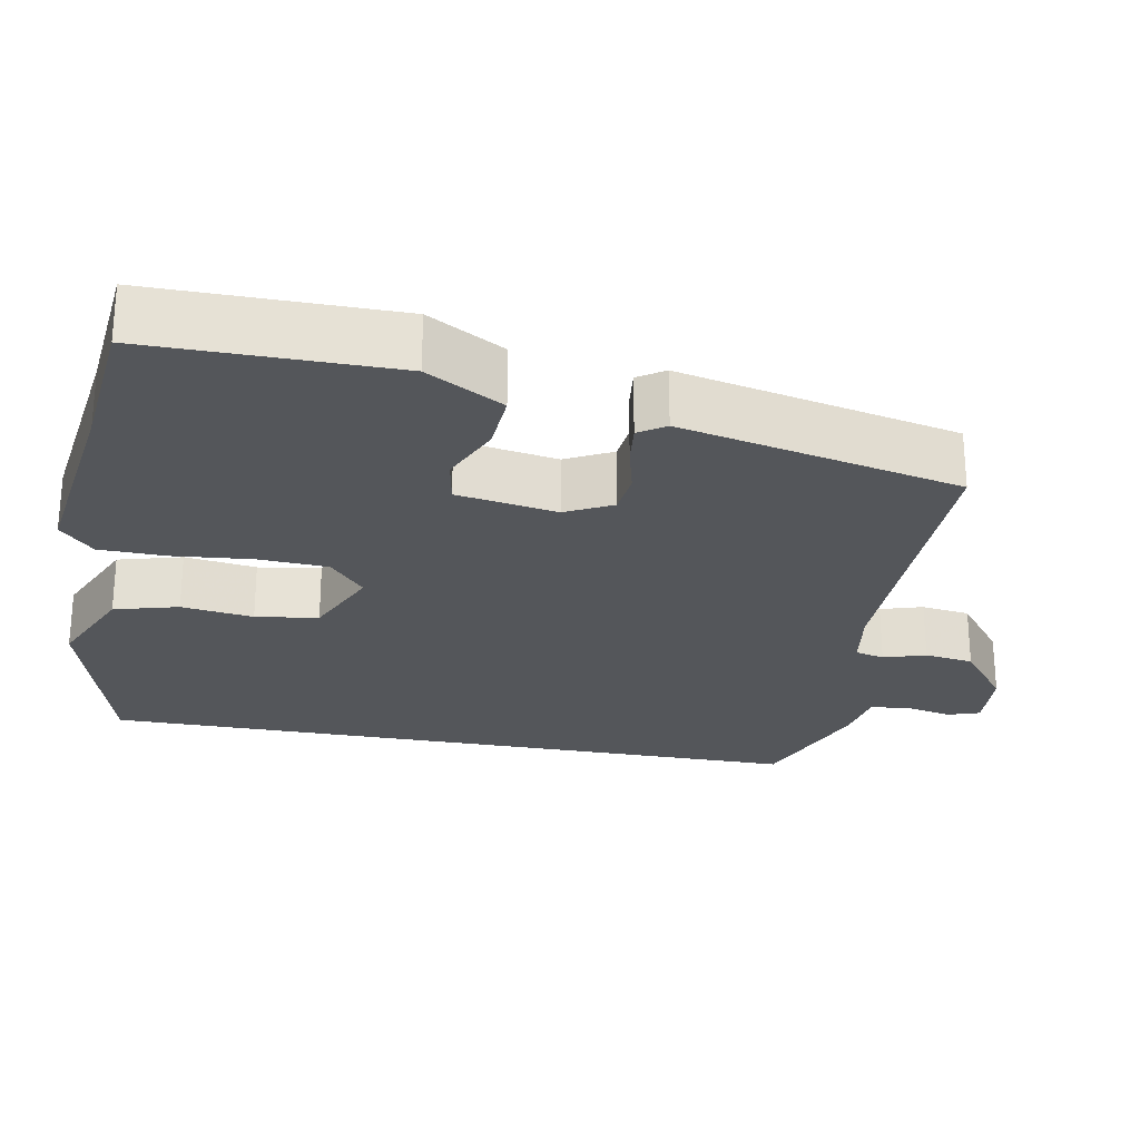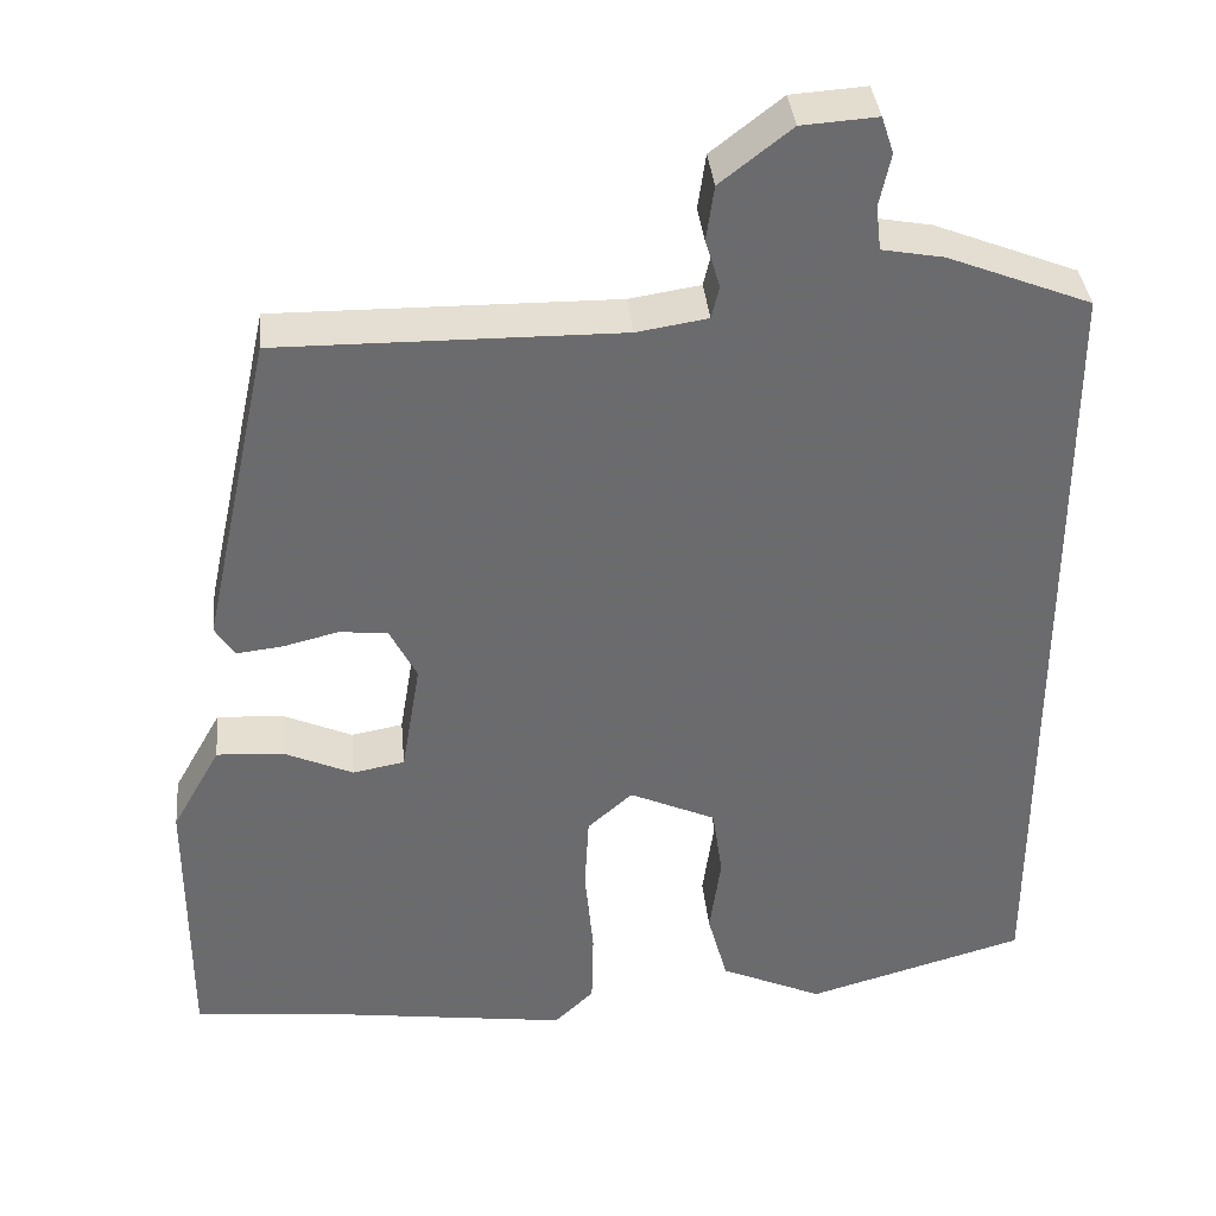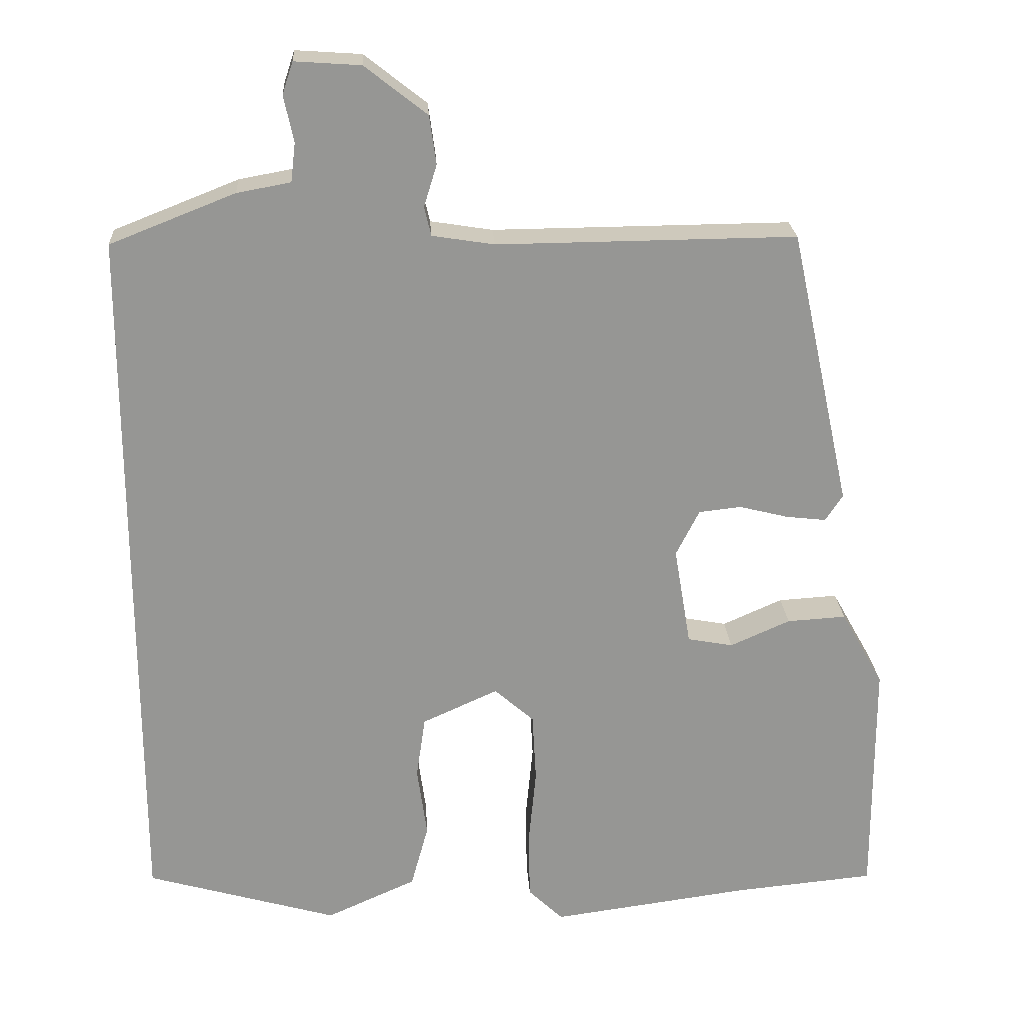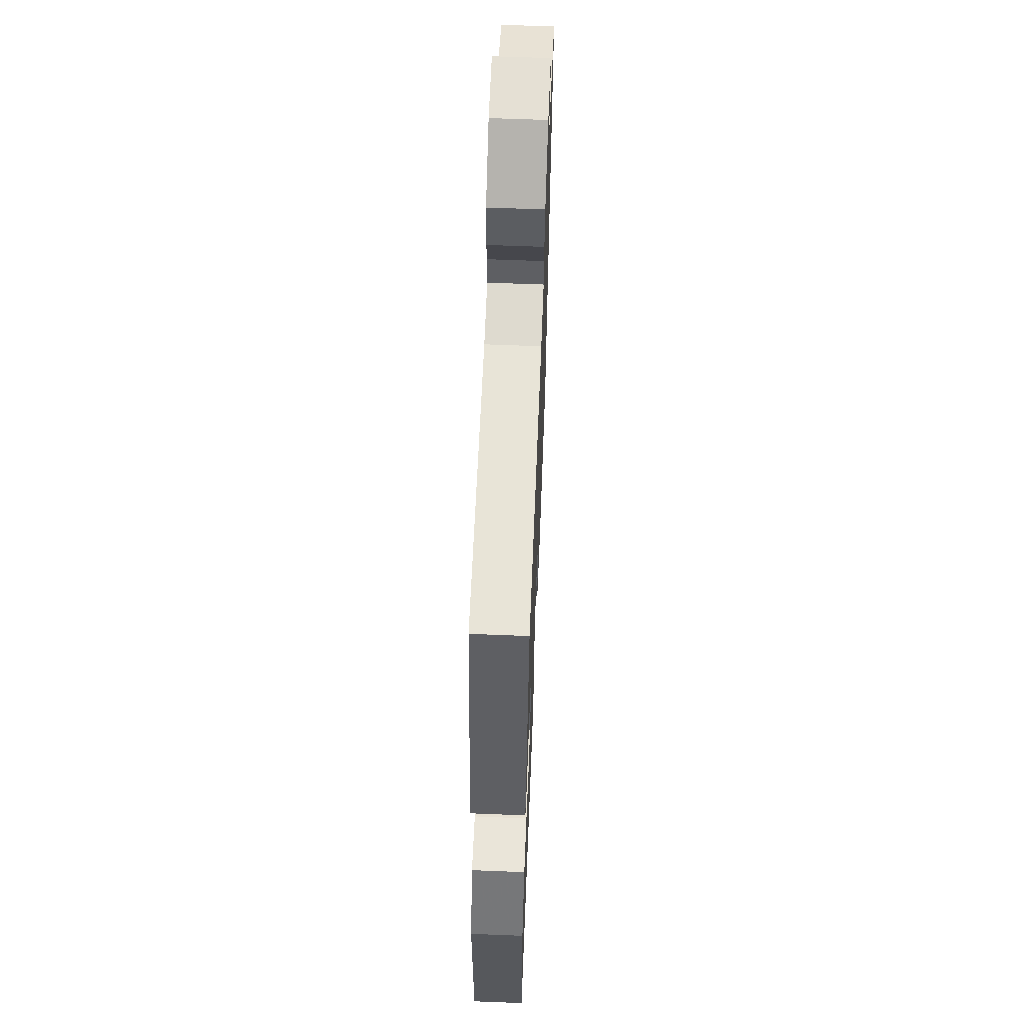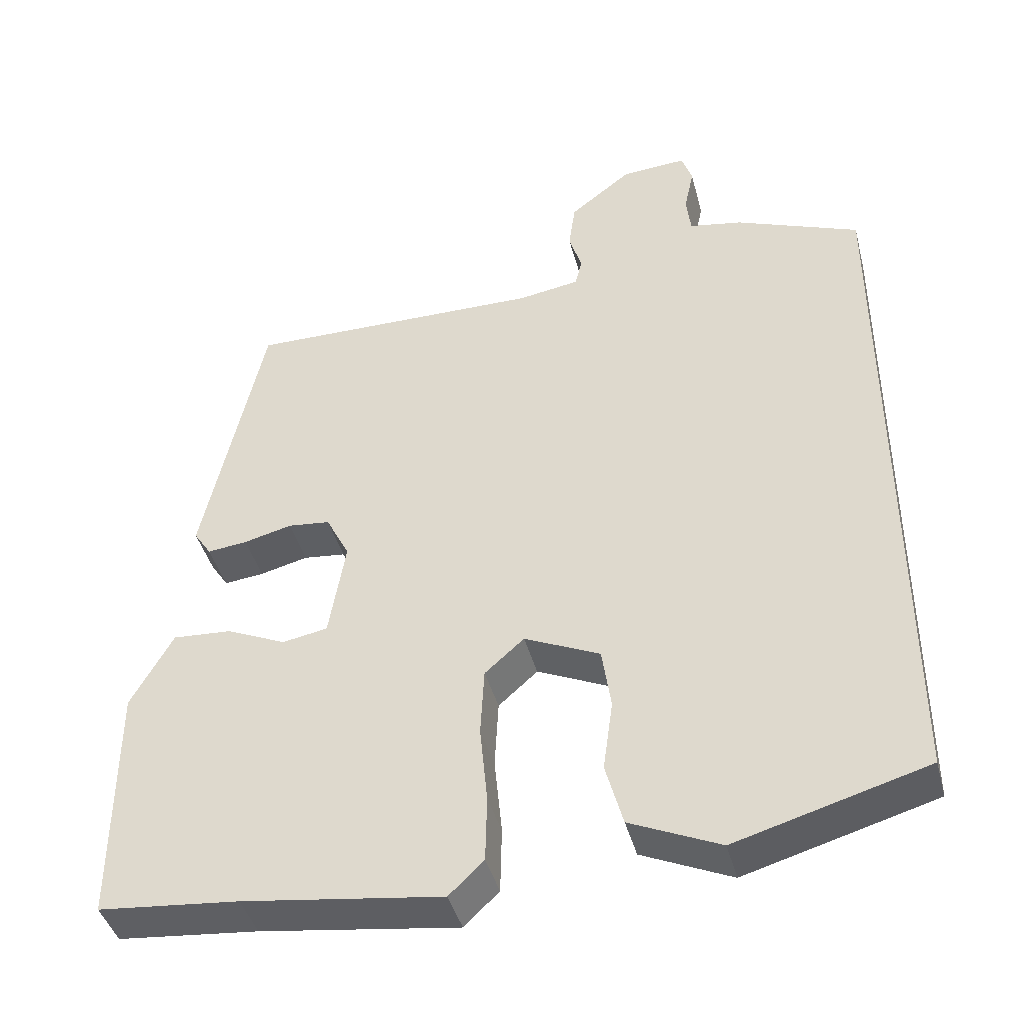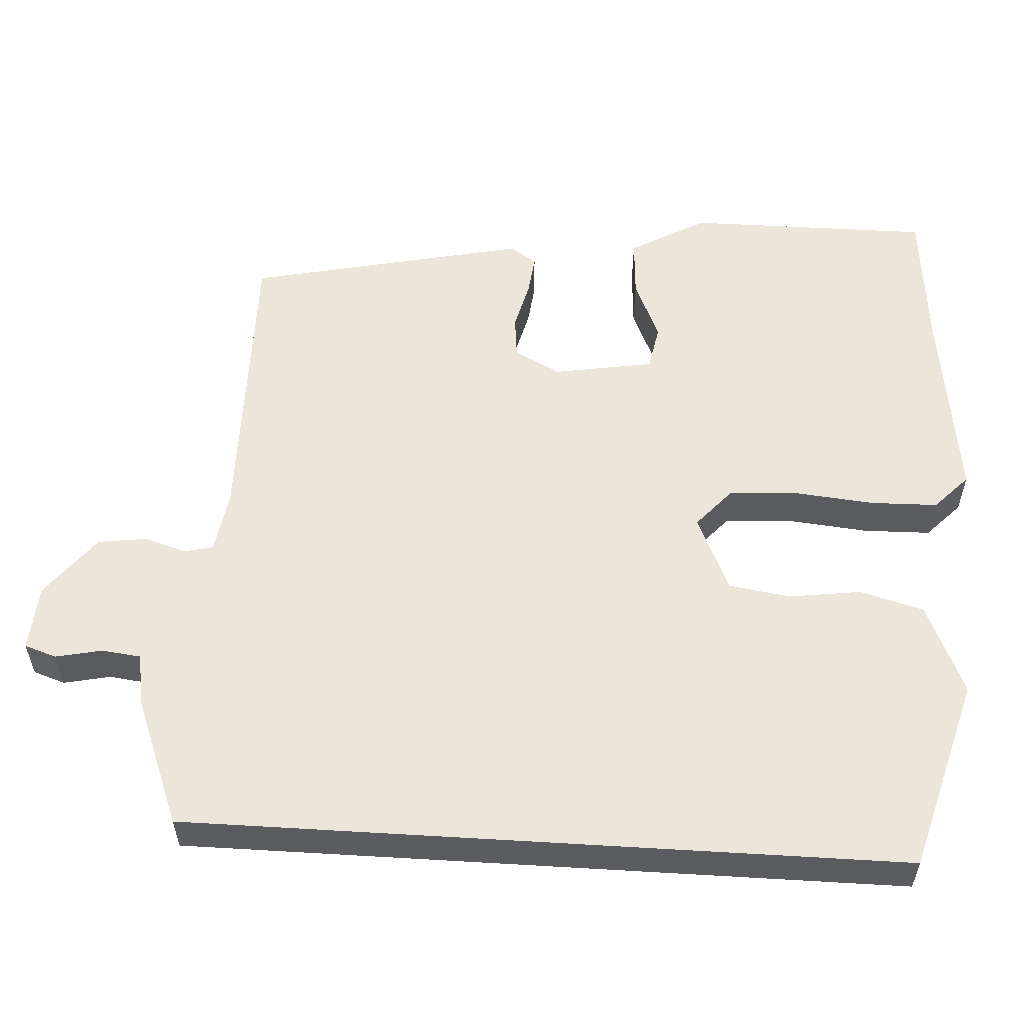
<metadata>
{"format":"obj","ext":"obj","renderer":"f3d","projection":"perspective","resolution":1024,"background":"white","views":[{"elev":-25.6,"azim":-100.5,"up":"+Y"},{"elev":36.9,"azim":-5.5,"up":"+Z"},{"elev":22.6,"azim":176.7,"up":"+Z"},{"elev":61.9,"azim":-87.7,"up":"+Z"},{"elev":-42.3,"azim":14.6,"up":"+Z"},{"elev":56.2,"azim":93.5,"up":"+Y"}]}
</metadata>
<code>
v 0.5 0.07 0.477
v 0.5 0.07 -0.463
v 0.247 0.07 -0.535
v 0.128 0.07 -0.482
v 0.105 0.07 -0.398
v 0.118 0.07 -0.304
v 0.106 0.07 -0.222
v 0.006 0.07 -0.177
v -0.046 0.07 -0.223
v -0.051 0.07 -0.314
v -0.041 0.07 -0.418
v -0.043 0.07 -0.506
v -0.089 0.07 -0.55
v -0.352 0.07 -0.514
v -0.538 0.07 -0.496
v -0.537 0.07 -0.175
v -0.481 0.07 -0.075
v -0.403 0.07 -0.08
v -0.324 0.07 -0.115
v -0.264 0.07 -0.104
v -0.242 0.07 0.027
v -0.273 0.07 0.088
v -0.329 0.07 0.094
v -0.393 0.07 0.078
v -0.446 0.07 0.072
v -0.469 0.07 0.107
v -0.389 0.07 0.473
v 0.005 0.07 0.469
v 0.087 0.07 0.482
v 0.096 0.07 0.52
v 0.079 0.07 0.575
v 0.088 0.07 0.639
v 0.17 0.07 0.703
v 0.257 0.07 0.709
v 0.271 0.07 0.667
v 0.258 0.07 0.606
v 0.264 0.07 0.555
v 0.335 0.07 0.542
v 0.5 0 0.477
v 0.5 0 -0.463
v 0.247 0 -0.535
v 0.128 0 -0.482
v 0.105 0 -0.398
v 0.118 0 -0.304
v 0.106 0 -0.222
v 0.006 0 -0.177
v -0.046 0 -0.223
v -0.051 0 -0.314
v -0.041 0 -0.418
v -0.043 0 -0.506
v -0.089 0 -0.55
v -0.352 0 -0.514
v -0.538 0 -0.496
v -0.537 0 -0.175
v -0.481 0 -0.075
v -0.403 0 -0.08
v -0.324 0 -0.115
v -0.264 0 -0.104
v -0.242 0 0.027
v -0.273 0 0.088
v -0.329 0 0.094
v -0.393 0 0.078
v -0.446 0 0.072
v -0.469 0 0.107
v -0.389 0 0.473
v 0.005 0 0.469
v 0.087 0 0.482
v 0.096 0 0.52
v 0.079 0 0.575
v 0.088 0 0.639
v 0.17 0 0.703
v 0.257 0 0.709
v 0.271 0 0.667
v 0.258 0 0.606
v 0.264 0 0.555
v 0.335 0 0.542
f 37 38 1 2
f 33 34 35 36
f 33 36 37
f 30 31 32 33
f 29 30 33 37
f 25 26 27 28
f 23 24 25 28
f 22 23 28 29
f 21 22 29 37
f 16 17 18 19
f 14 15 16 19
f 14 19 20
f 13 14 20
f 10 11 12 13
f 9 10 13 20
f 8 9 20 21
f 3 4 5 6
f 3 6 7
f 2 3 7
f 37 2 7
f 7 8 21 37
f 40 39 76 75
f 74 73 72 71
f 75 74 71
f 71 70 69 68
f 75 71 68 67
f 66 65 64 63
f 66 63 62 61
f 67 66 61 60
f 75 67 60 59
f 57 56 55 54
f 57 54 53 52
f 58 57 52
f 58 52 51
f 51 50 49 48
f 58 51 48 47
f 59 58 47 46
f 44 43 42 41
f 45 44 41
f 45 41 40
f 45 40 75
f 75 59 46 45
f 1 39 40 2
f 2 40 41 3
f 3 41 42 4
f 4 42 43 5
f 5 43 44 6
f 6 44 45 7
f 7 45 46 8
f 8 46 47 9
f 9 47 48 10
f 10 48 49 11
f 11 49 50 12
f 12 50 51 13
f 13 51 52 14
f 14 52 53 15
f 15 53 54 16
f 16 54 55 17
f 17 55 56 18
f 18 56 57 19
f 19 57 58 20
f 20 58 59 21
f 21 59 60 22
f 22 60 61 23
f 23 61 62 24
f 24 62 63 25
f 25 63 64 26
f 26 64 65 27
f 27 65 66 28
f 28 66 67 29
f 29 67 68 30
f 30 68 69 31
f 31 69 70 32
f 32 70 71 33
f 33 71 72 34
f 34 72 73 35
f 35 73 74 36
f 36 74 75 37
f 37 75 76 38
f 38 76 39 1

</code>
